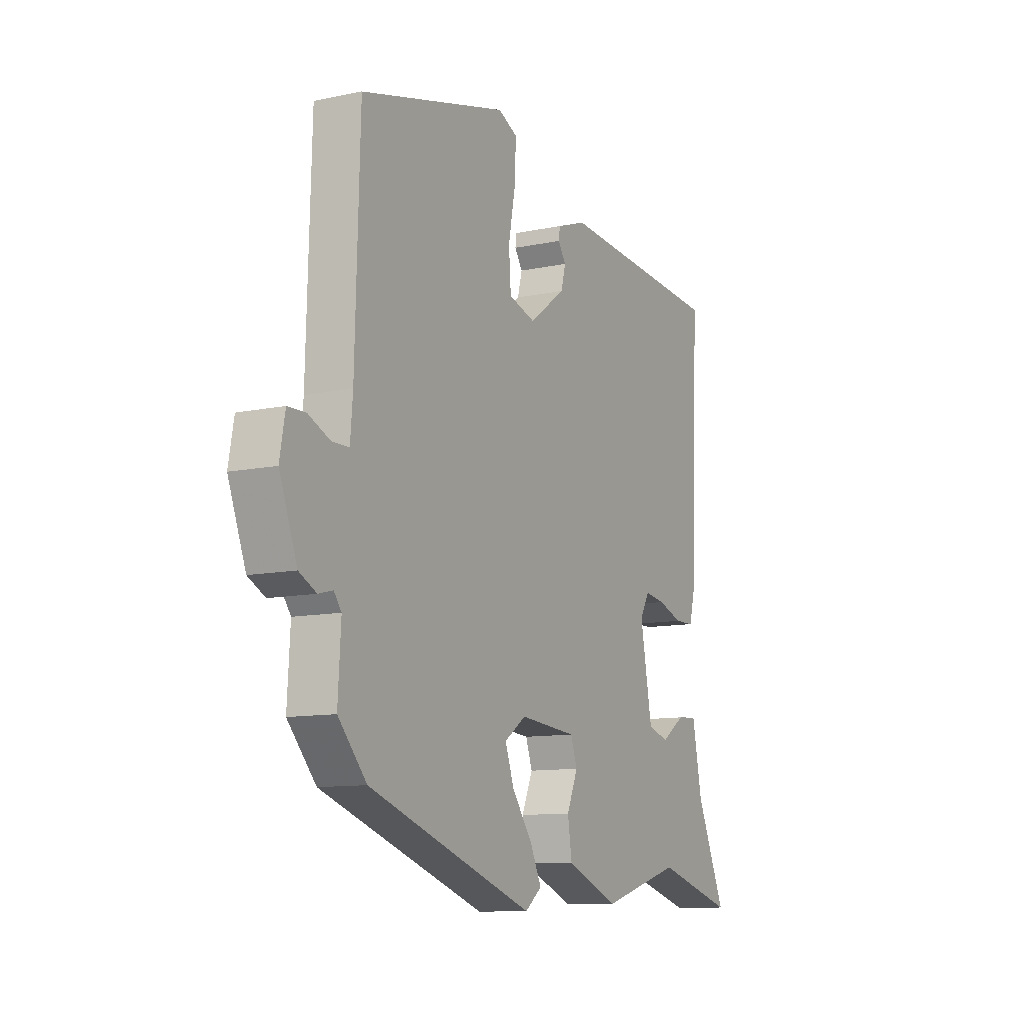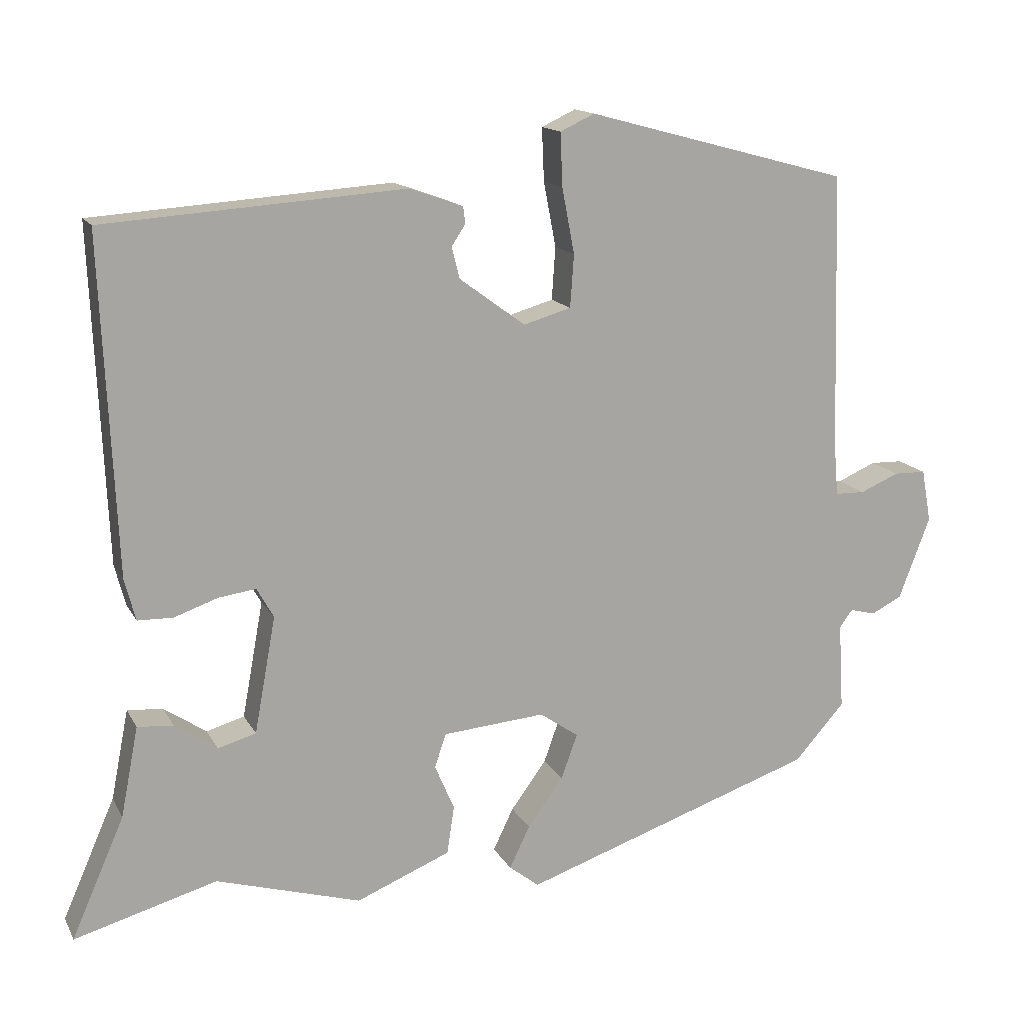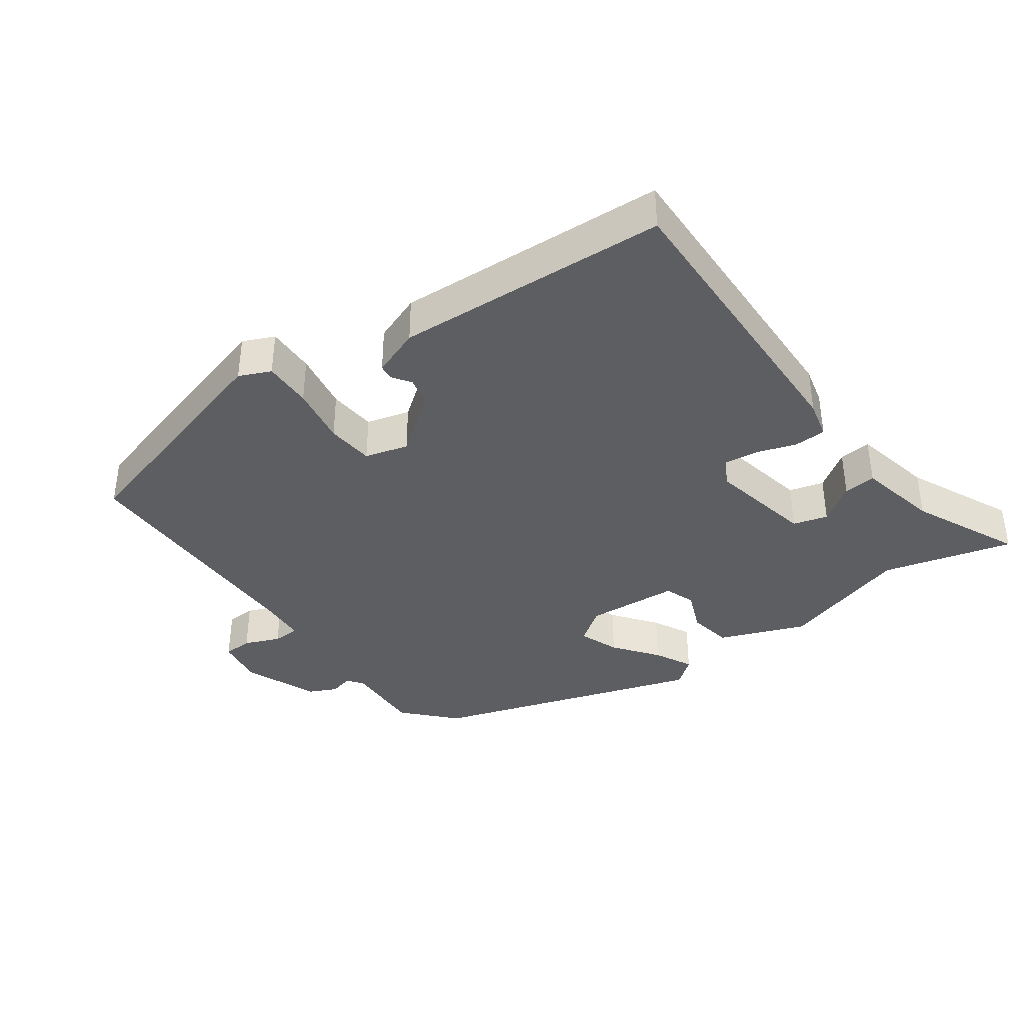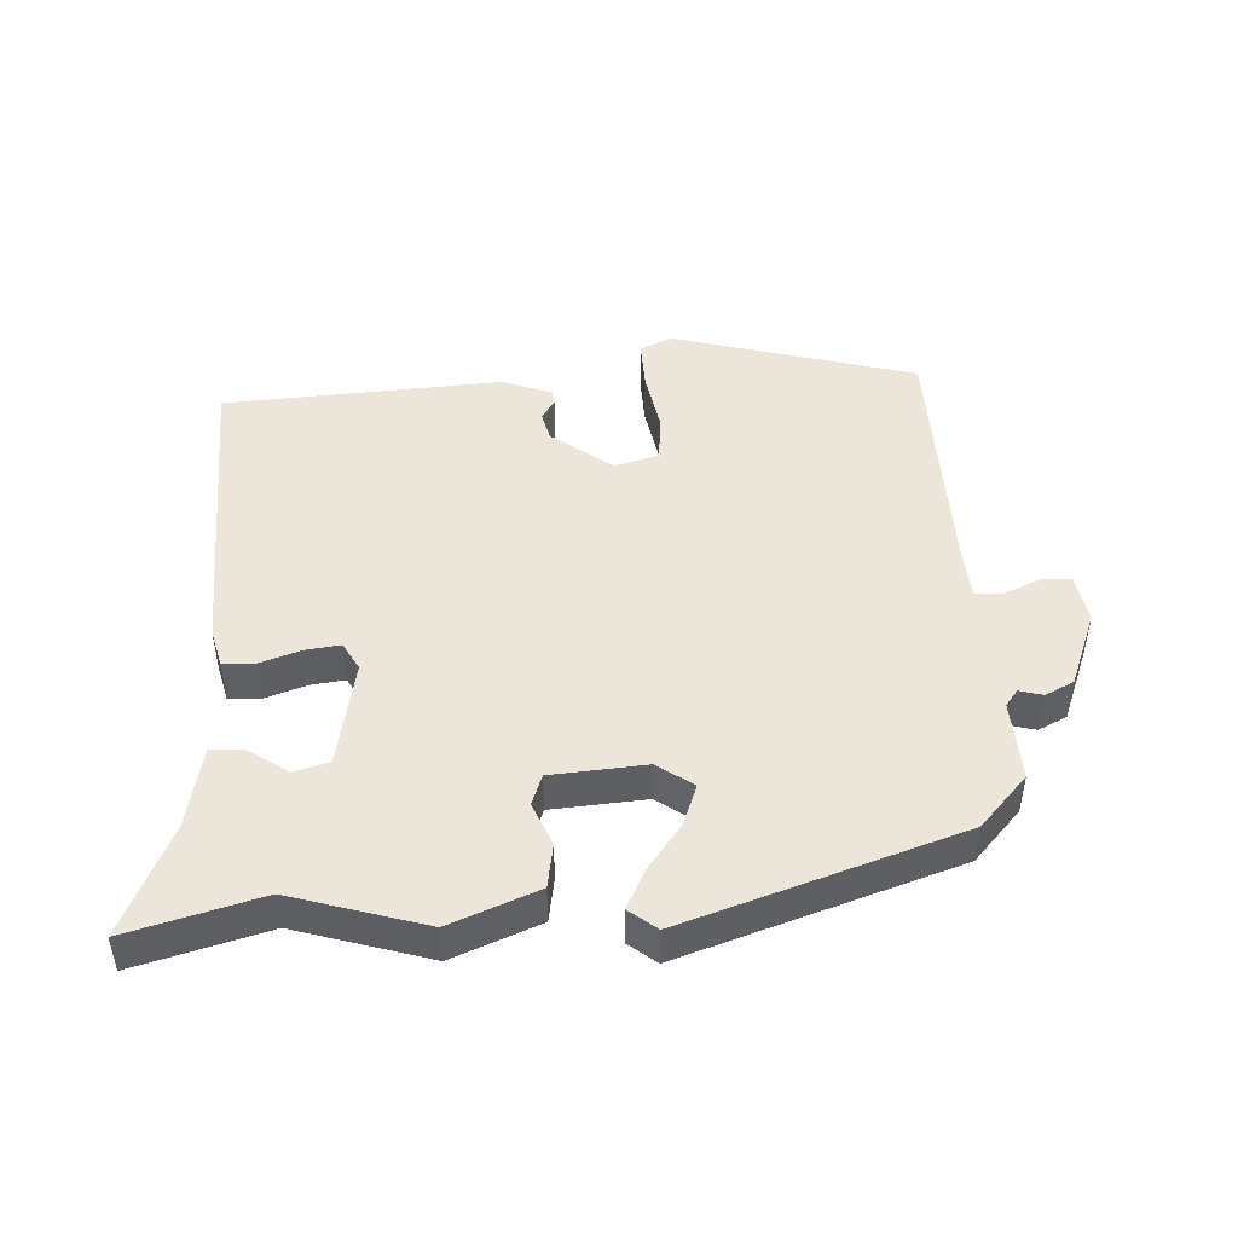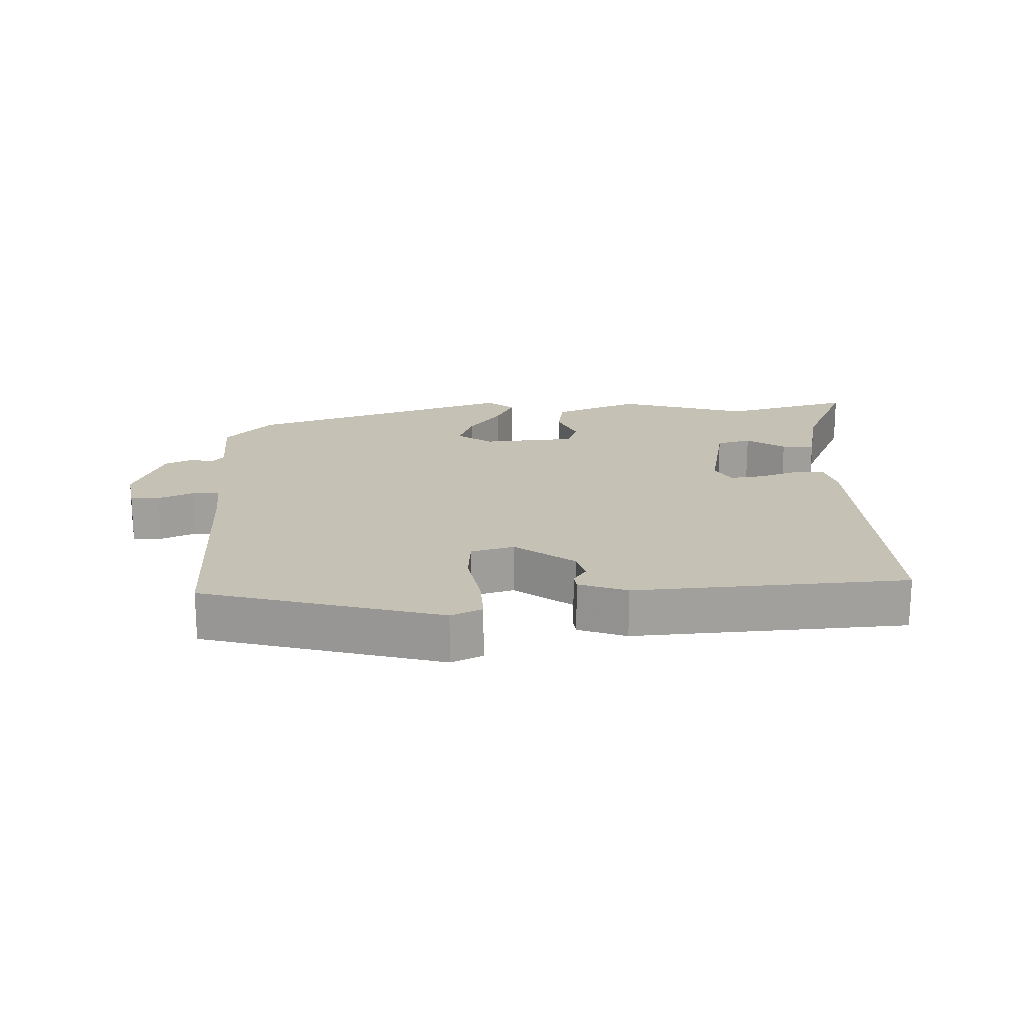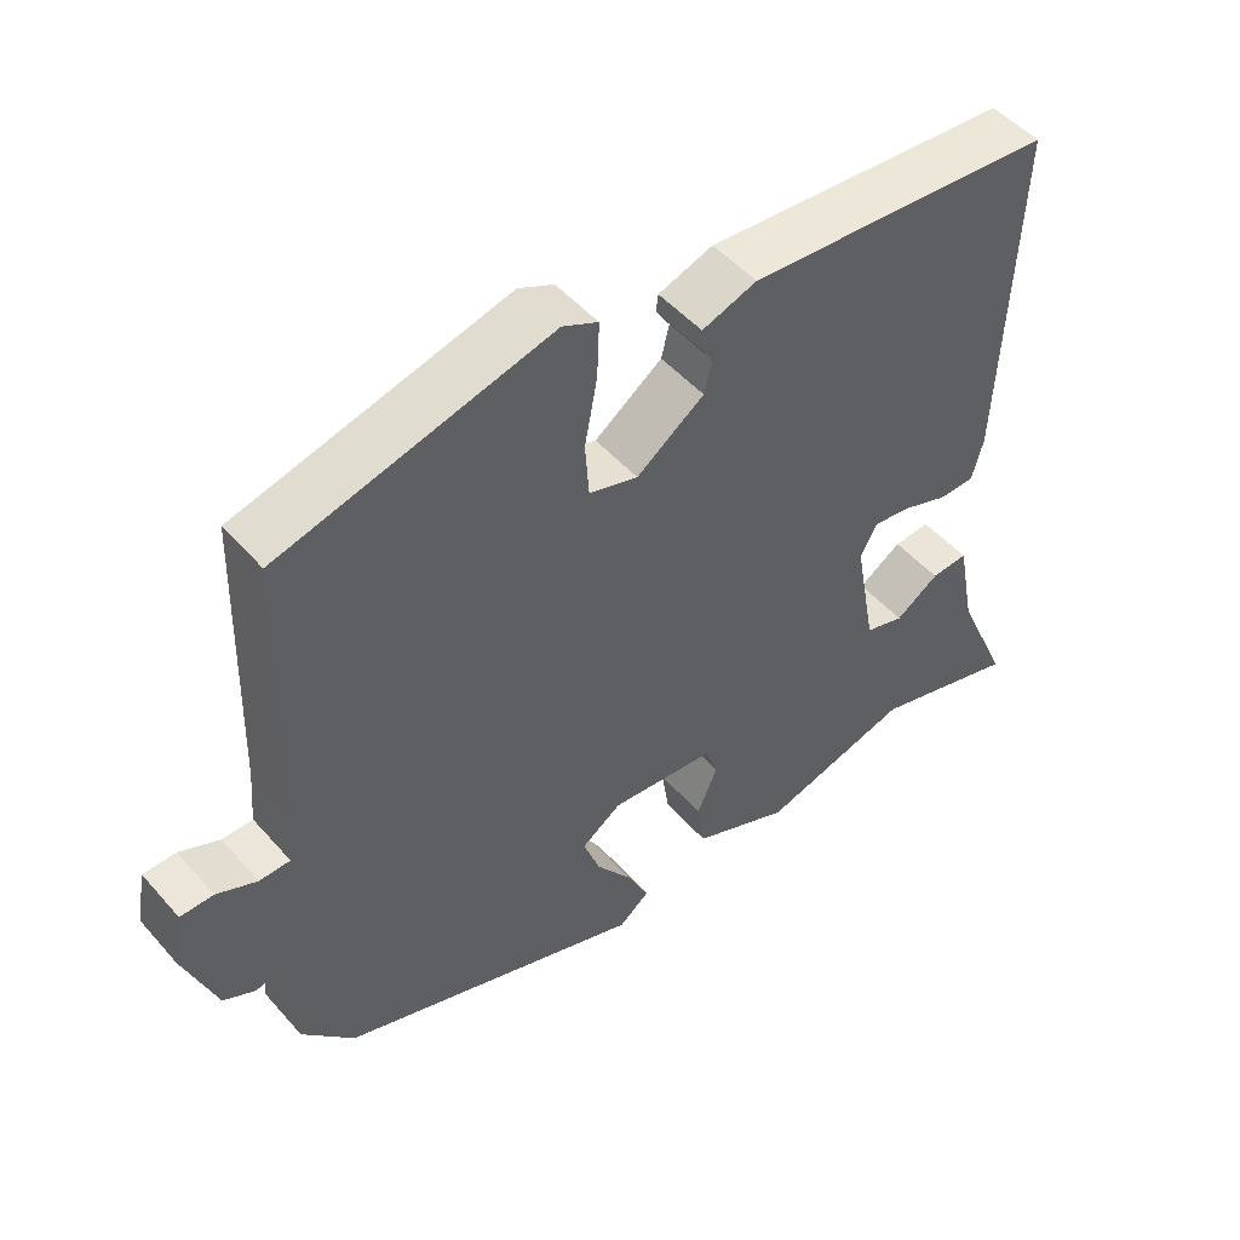
<metadata>
{"format":"obj","ext":"obj","renderer":"f3d","projection":"perspective","resolution":1024,"background":"white","views":[{"elev":-10.9,"azim":-62.2,"up":"+Z"},{"elev":14.6,"azim":160.4,"up":"+Z"},{"elev":-38.0,"azim":36.8,"up":"+Y"},{"elev":47.0,"azim":177.5,"up":"+Y"},{"elev":18.8,"azim":-1.7,"up":"+Y"},{"elev":49.2,"azim":-39.3,"up":"+Z"}]}
</metadata>
<code>
v -0.474 0.07 -0.404
v -0.543 0.07 -0.327
v -0.536 0.07 -0.208
v -0.554 0.07 -0.184
v -0.589 0.07 -0.193
v -0.631 0.07 -0.172
v -0.674 0.07 -0.059
v -0.661 0.07 0.013
v -0.617 0.07 0.014
v -0.564 0.07 -0.009
v -0.523 0.07 -0.008
v -0.517 0.07 0.065
v -0.506 0.07 0.443
v -0.146 0.07 0.539
v -0.099 0.07 0.517
v -0.102 0.07 0.444
v -0.119 0.07 0.355
v -0.114 0.07 0.283
v -0.049 0.07 0.264
v 0.041 0.07 0.33
v 0.052 0.07 0.373
v 0.033 0.07 0.402
v 0.036 0.07 0.425
v 0.109 0.07 0.451
v 0.519 0.07 0.422
v 0.499 0.07 -0.035
v 0.484 0.07 -0.092
v 0.436 0.07 -0.093
v 0.376 0.07 -0.072
v 0.325 0.07 -0.065
v 0.302 0.07 -0.106
v 0.331 0.07 -0.265
v 0.383 0.07 -0.28
v 0.441 0.07 -0.241
v 0.49 0.07 -0.237
v 0.514 0.07 -0.36
v 0.586 0.07 -0.524
v 0.391 0.07 -0.469
v 0.193 0.07 -0.527
v 0.064 0.07 -0.474
v 0.054 0.07 -0.408
v 0.081 0.07 -0.345
v 0.065 0.07 -0.299
v -0.075 0.07 -0.287
v -0.128 0.07 -0.324
v -0.106 0.07 -0.385
v -0.057 0.07 -0.452
v -0.029 0.07 -0.51
v -0.07 0.07 -0.542
v -0.474 0 -0.404
v -0.543 0 -0.327
v -0.536 0 -0.208
v -0.554 0 -0.184
v -0.589 0 -0.193
v -0.631 0 -0.172
v -0.674 0 -0.059
v -0.661 0 0.013
v -0.617 0 0.014
v -0.564 0 -0.009
v -0.523 0 -0.008
v -0.517 0 0.065
v -0.506 0 0.443
v -0.146 0 0.539
v -0.099 0 0.517
v -0.102 0 0.444
v -0.119 0 0.355
v -0.114 0 0.283
v -0.049 0 0.264
v 0.041 0 0.33
v 0.052 0 0.373
v 0.033 0 0.402
v 0.036 0 0.425
v 0.109 0 0.451
v 0.519 0 0.422
v 0.499 0 -0.035
v 0.484 0 -0.092
v 0.436 0 -0.093
v 0.376 0 -0.072
v 0.325 0 -0.065
v 0.302 0 -0.106
v 0.331 0 -0.265
v 0.383 0 -0.28
v 0.441 0 -0.241
v 0.49 0 -0.237
v 0.514 0 -0.36
v 0.586 0 -0.524
v 0.391 0 -0.469
v 0.193 0 -0.527
v 0.064 0 -0.474
v 0.054 0 -0.408
v 0.081 0 -0.345
v 0.065 0 -0.299
v -0.075 0 -0.287
v -0.128 0 -0.324
v -0.106 0 -0.385
v -0.057 0 -0.452
v -0.029 0 -0.51
v -0.07 0 -0.542
f 1 2 3
f 49 1 3
f 48 49 3
f 47 48 3
f 46 47 3
f 45 46 3 4
f 44 45 4
f 43 44 4
f 40 41 42
f 39 40 42
f 38 39 42
f 38 42 43
f 37 38 43
f 36 37 43
f 33 34 35 36
f 36 43 4
f 33 36 4
f 32 33 4
f 27 28 29
f 26 27 29
f 25 26 29
f 24 25 29
f 23 24 29
f 22 23 29
f 21 22 29
f 20 21 29 30
f 19 20 30 31
f 15 16 17
f 14 15 17
f 13 14 17
f 12 13 17
f 11 12 17 18
f 8 9 10
f 7 8 10
f 6 7 10
f 5 6 10
f 4 5 10
f 4 10 11
f 19 31 32
f 18 19 32
f 11 18 32
f 4 11 32
f 52 51 50
f 52 50 98
f 52 98 97
f 52 97 96
f 52 96 95
f 53 52 95 94
f 53 94 93
f 53 93 92
f 91 90 89
f 91 89 88
f 91 88 87
f 92 91 87
f 92 87 86
f 92 86 85
f 85 84 83 82
f 53 92 85
f 53 85 82
f 53 82 81
f 78 77 76
f 78 76 75
f 78 75 74
f 78 74 73
f 78 73 72
f 78 72 71
f 78 71 70
f 79 78 70 69
f 80 79 69 68
f 66 65 64
f 66 64 63
f 66 63 62
f 66 62 61
f 67 66 61 60
f 59 58 57
f 59 57 56
f 59 56 55
f 59 55 54
f 59 54 53
f 60 59 53
f 81 80 68
f 81 68 67
f 81 67 60
f 81 60 53
f 1 50 51 2
f 2 51 52 3
f 3 52 53 4
f 4 53 54 5
f 5 54 55 6
f 6 55 56 7
f 7 56 57 8
f 8 57 58 9
f 9 58 59 10
f 10 59 60 11
f 11 60 61 12
f 12 61 62 13
f 13 62 63 14
f 14 63 64 15
f 15 64 65 16
f 16 65 66 17
f 17 66 67 18
f 18 67 68 19
f 19 68 69 20
f 20 69 70 21
f 21 70 71 22
f 22 71 72 23
f 23 72 73 24
f 24 73 74 25
f 25 74 75 26
f 26 75 76 27
f 27 76 77 28
f 28 77 78 29
f 29 78 79 30
f 30 79 80 31
f 31 80 81 32
f 32 81 82 33
f 33 82 83 34
f 34 83 84 35
f 35 84 85 36
f 36 85 86 37
f 37 86 87 38
f 38 87 88 39
f 39 88 89 40
f 40 89 90 41
f 41 90 91 42
f 42 91 92 43
f 43 92 93 44
f 44 93 94 45
f 45 94 95 46
f 46 95 96 47
f 47 96 97 48
f 48 97 98 49
f 49 98 50 1

</code>
